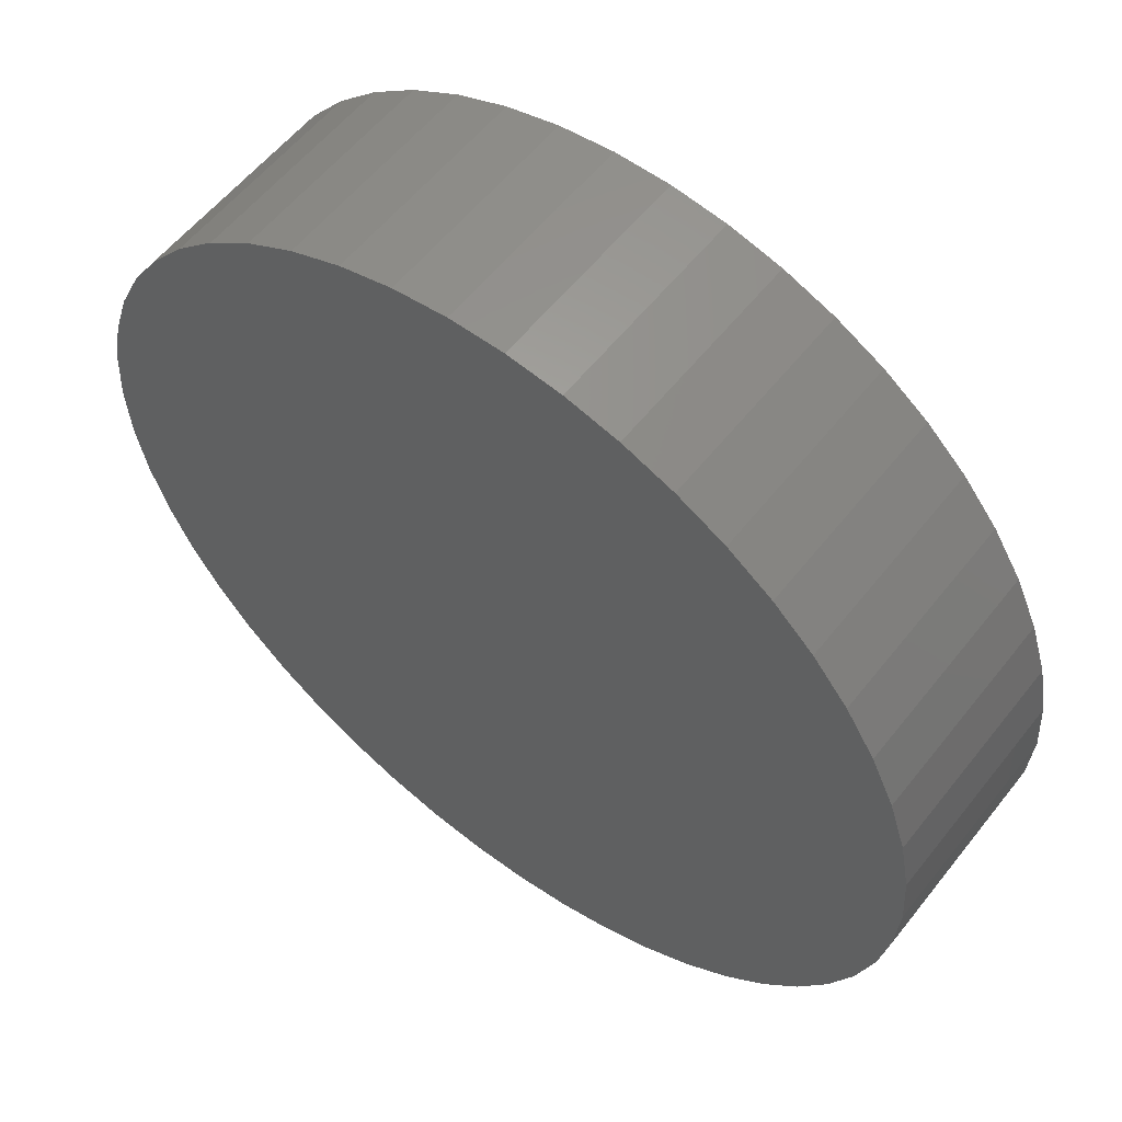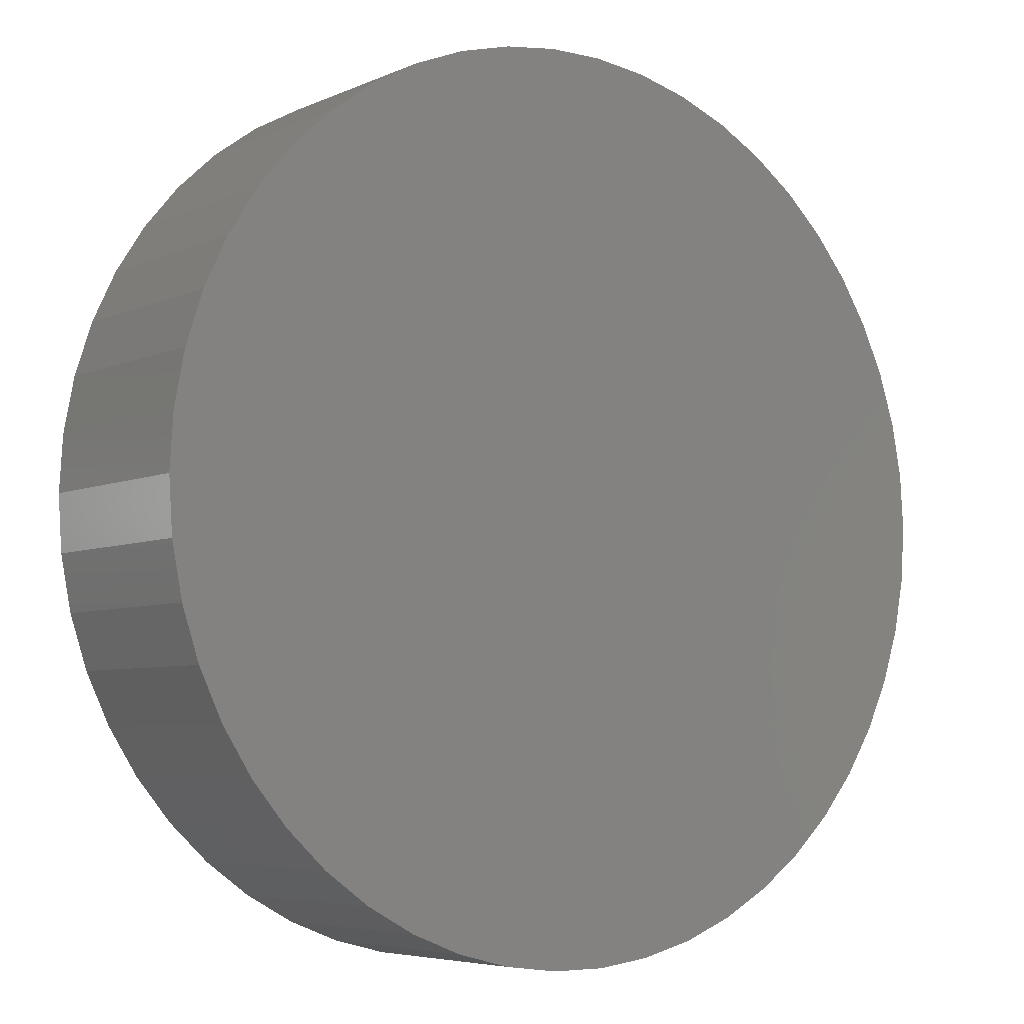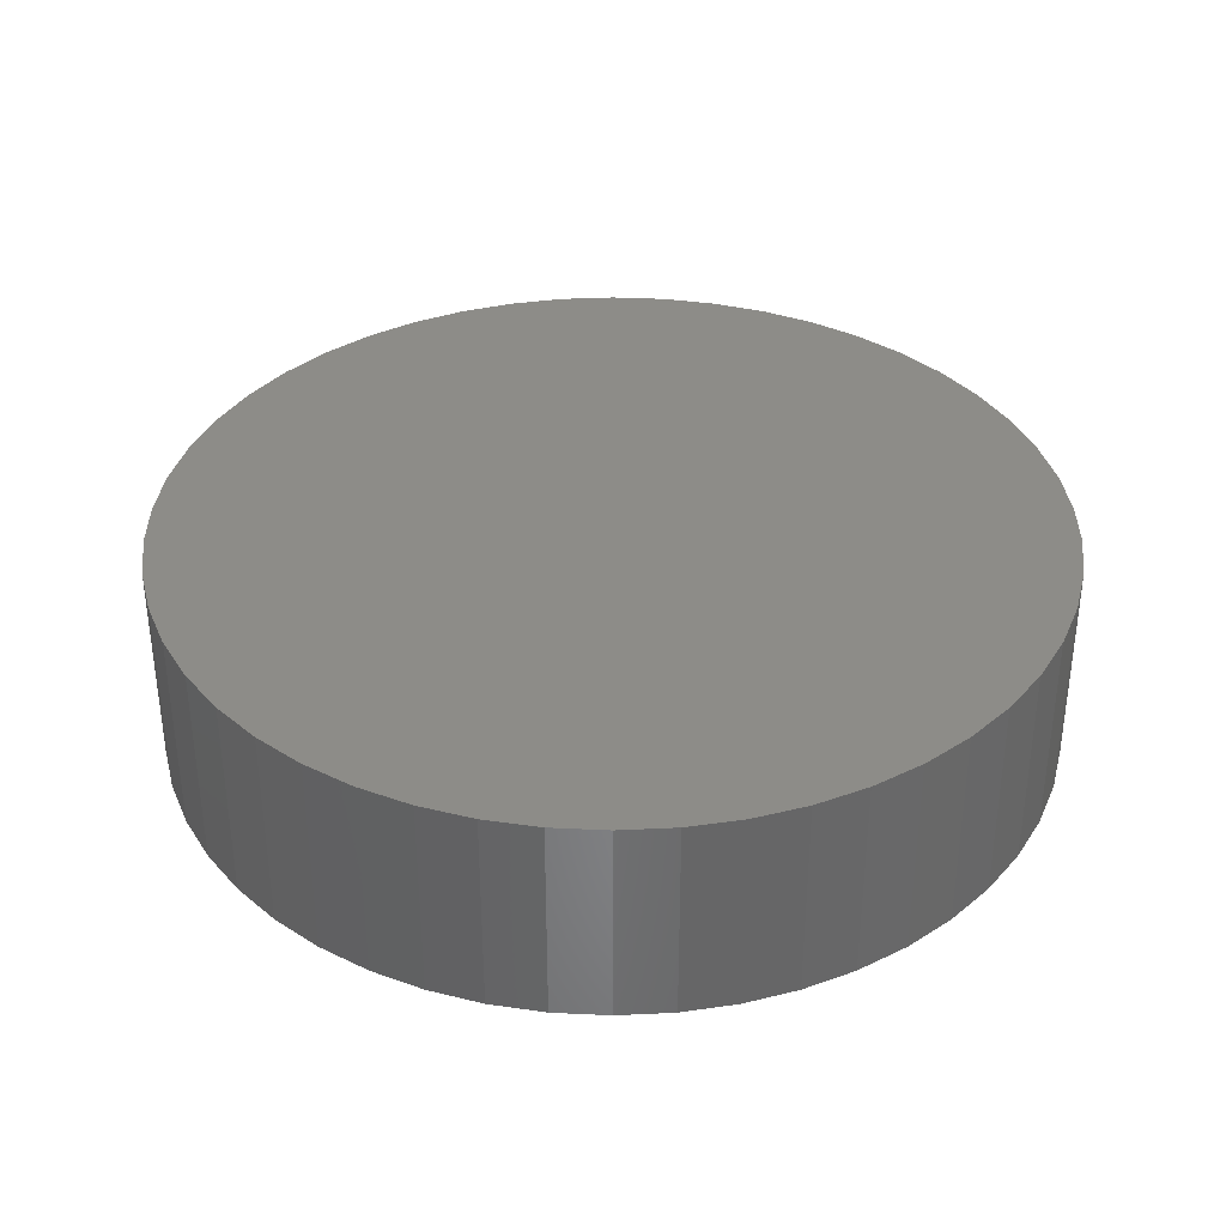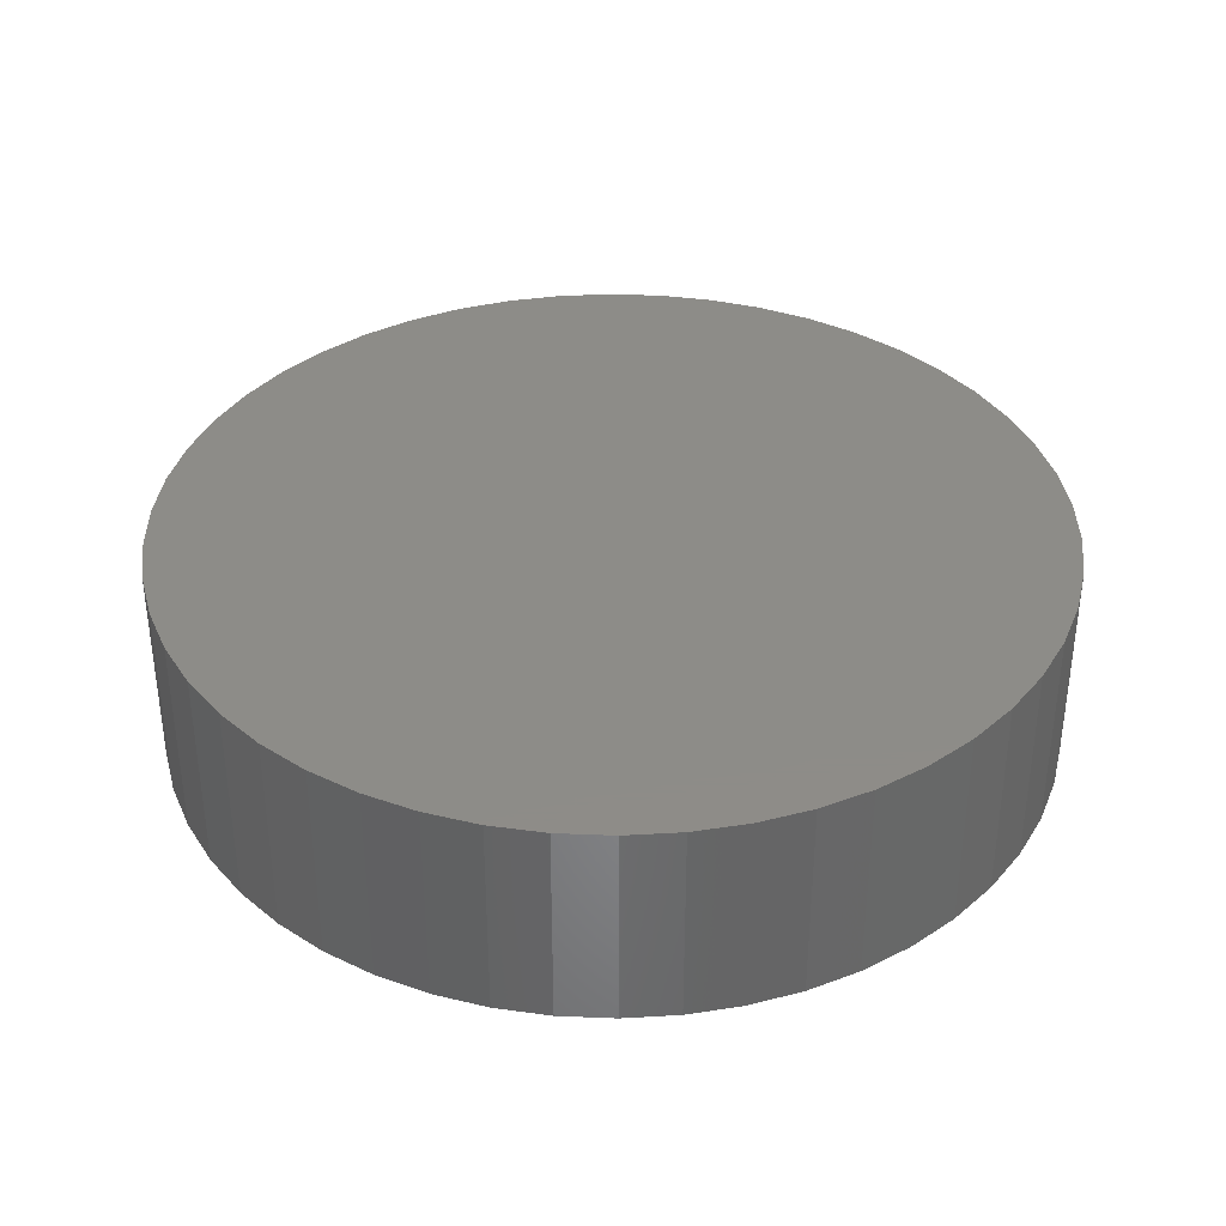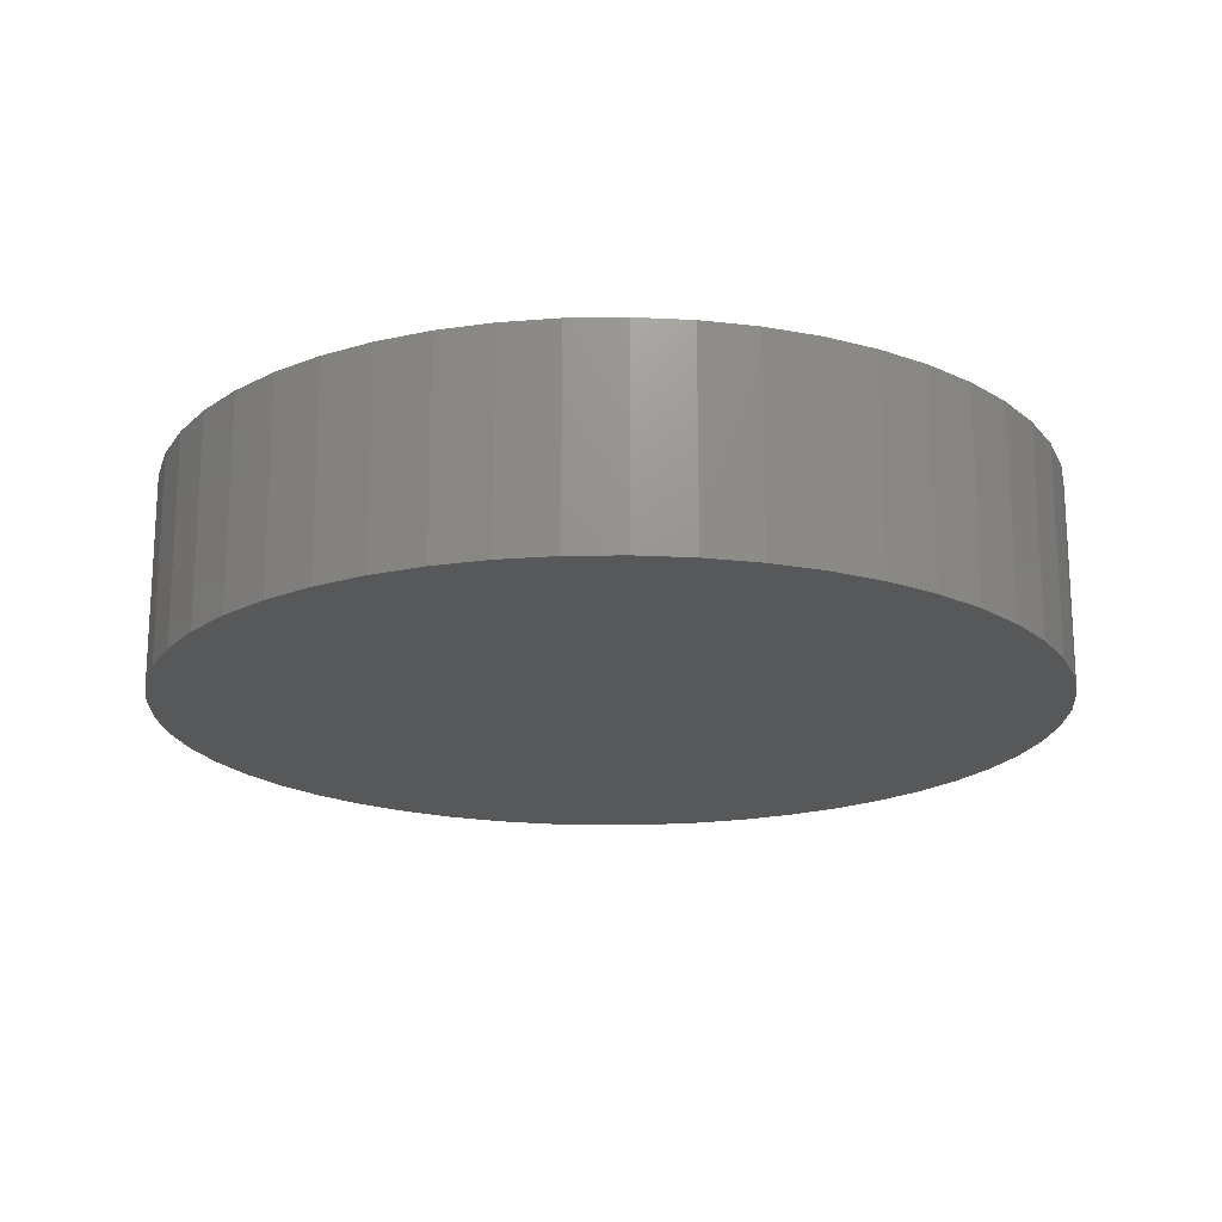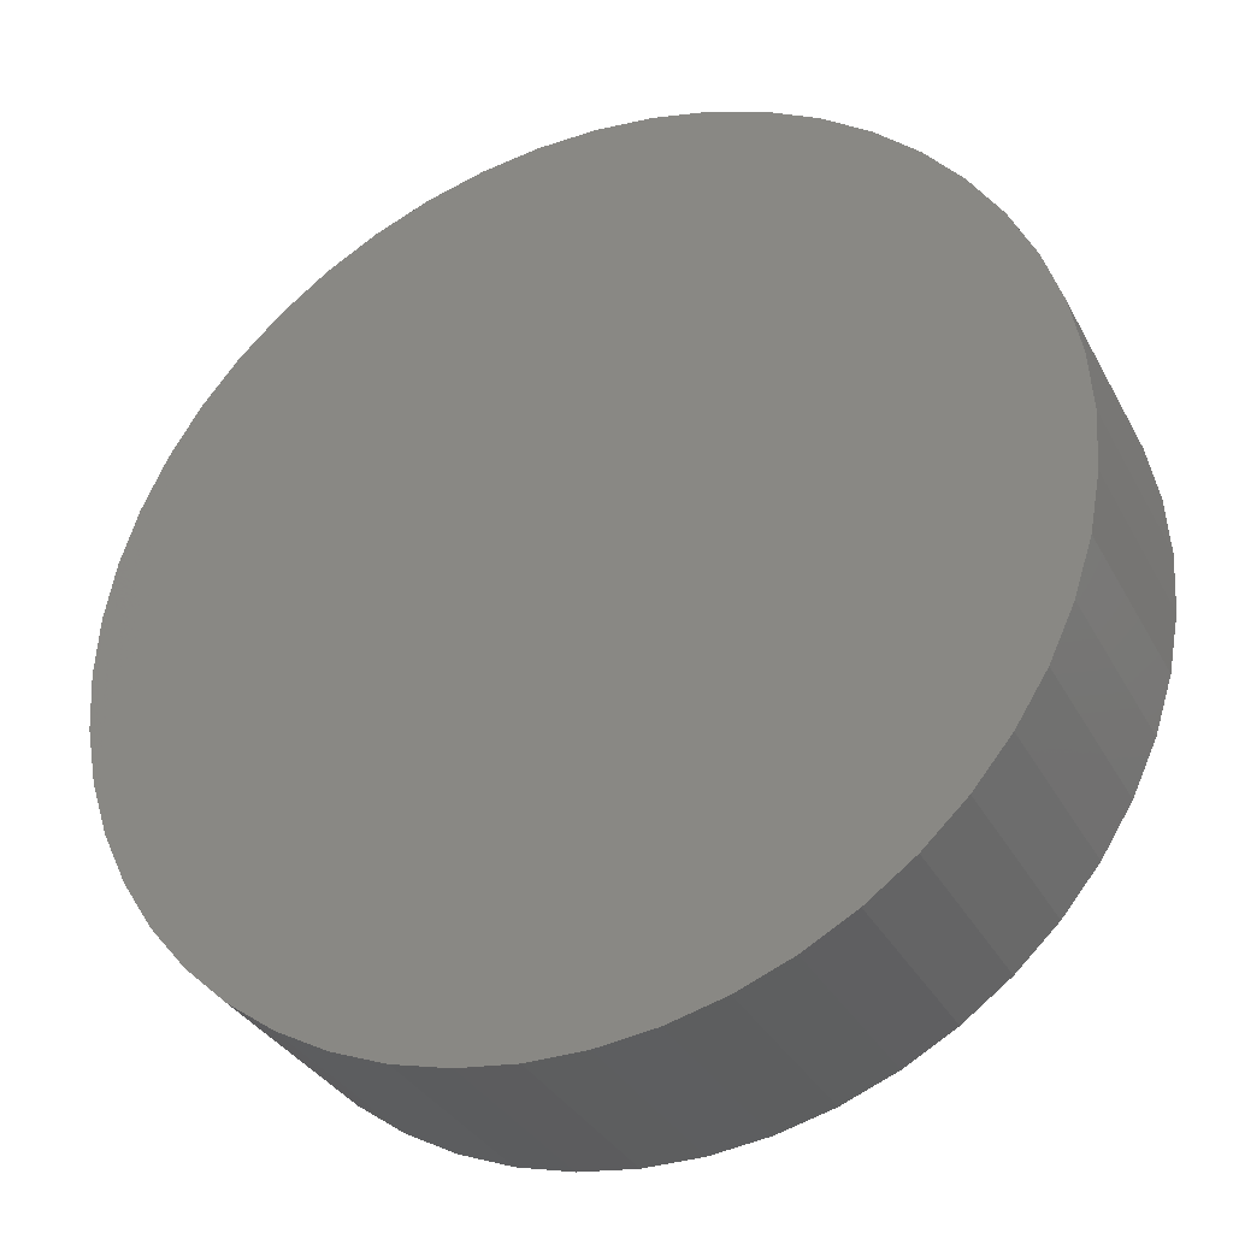
<metadata>
{"format":"stl","ext":"stl","renderer":"f3d","projection":"perspective","resolution":1024,"background":"white","views":[{"elev":57.2,"azim":-142.2,"up":"+Y"},{"elev":-5.5,"azim":-36.7,"up":"+Y"},{"elev":36.0,"azim":118.8,"up":"+Z"},{"elev":36.6,"azim":-54.6,"up":"+Z"},{"elev":-18.9,"azim":-164.0,"up":"+Z"},{"elev":-33.6,"azim":24.7,"up":"+Y"}]}
</metadata>
<code>
# stl→obj: 100 verts, 196 faces
v 6.35 0 1.5
v 6.3 0.7959 -1.5
v 6.3 0.7959 1.5
v 6.35 0 -1.5
v -6.35 0 -1.5
v -6.3 0.7959 1.5
v -6.3 0.7959 -1.5
v -6.35 0 1.5
v 0.3987 6.337 -1.5
v -0.3987 6.337 1.5
v 0.3987 6.337 1.5
v -0.3987 6.337 -1.5
v 6.3 -0.7959 1.5
v 6.151 1.579 1.5
v 6.151 -1.579 1.5
v 5.904 2.338 1.5
v 5.904 -2.338 1.5
v 5.565 3.059 1.5
v 5.565 -3.059 1.5
v 5.137 3.732 1.5
v 5.137 -3.732 1.5
v 4.629 4.347 1.5
v 4.629 -4.347 1.5
v 4.048 4.893 1.5
v 4.048 -4.893 1.5
v 3.402 5.361 1.5
v 3.402 -5.361 1.5
v 2.704 5.746 1.5
v 2.704 -5.746 1.5
v 1.962 6.039 1.5
v 1.962 -6.039 1.5
v 1.19 6.238 1.5
v 1.19 -6.238 1.5
v 0.3987 -6.337 1.5
v -0.3987 -6.337 1.5
v -1.19 6.238 1.5
v -1.19 -6.238 1.5
v -1.962 6.039 1.5
v -1.962 -6.039 1.5
v -2.704 5.746 1.5
v -2.704 -5.746 1.5
v -3.402 5.361 1.5
v -3.402 -5.361 1.5
v -4.048 4.893 1.5
v -4.048 -4.893 1.5
v -4.629 4.347 1.5
v -4.629 -4.347 1.5
v -5.137 3.732 1.5
v -5.137 -3.732 1.5
v -5.565 3.059 1.5
v -5.565 -3.059 1.5
v -5.904 2.338 1.5
v -5.904 -2.338 1.5
v -6.151 1.579 1.5
v -6.151 -1.579 1.5
v -6.3 -0.7959 1.5
v 4.629 4.347 -1.5
v 4.048 4.893 -1.5
v 6.3 -0.7959 -1.5
v 6.151 -1.579 -1.5
v 6.151 1.579 -1.5
v 5.904 -2.338 -1.5
v 5.904 2.338 -1.5
v 5.565 -3.059 -1.5
v 5.565 3.059 -1.5
v 5.137 -3.732 -1.5
v 5.137 3.732 -1.5
v 4.629 -4.347 -1.5
v 4.048 -4.893 -1.5
v 3.402 -5.361 -1.5
v 3.402 5.361 -1.5
v 2.704 -5.746 -1.5
v 2.704 5.746 -1.5
v 1.962 -6.039 -1.5
v 1.962 6.039 -1.5
v 1.19 -6.238 -1.5
v 1.19 6.238 -1.5
v 0.3987 -6.337 -1.5
v -0.3987 -6.337 -1.5
v -1.19 -6.238 -1.5
v -1.19 6.238 -1.5
v -1.962 -6.039 -1.5
v -1.962 6.039 -1.5
v -2.704 -5.746 -1.5
v -2.704 5.746 -1.5
v -3.402 -5.361 -1.5
v -3.402 5.361 -1.5
v -4.048 -4.893 -1.5
v -4.048 4.893 -1.5
v -4.629 -4.347 -1.5
v -4.629 4.347 -1.5
v -5.137 -3.732 -1.5
v -5.137 3.732 -1.5
v -5.565 -3.059 -1.5
v -5.565 3.059 -1.5
v -5.904 -2.338 -1.5
v -5.904 2.338 -1.5
v -6.151 -1.579 -1.5
v -6.151 1.579 -1.5
v -6.3 -0.7959 -1.5
f 1 2 3
f 2 1 4
f 5 6 7
f 6 5 8
f 9 10 11
f 10 9 12
f 3 13 1
f 14 13 3
f 14 15 13
f 16 15 14
f 16 17 15
f 18 17 16
f 18 19 17
f 20 19 18
f 20 21 19
f 22 21 20
f 22 23 21
f 24 23 22
f 24 25 23
f 26 25 24
f 26 27 25
f 28 27 26
f 28 29 27
f 30 29 28
f 30 31 29
f 32 31 30
f 32 33 31
f 11 33 32
f 11 34 33
f 10 34 11
f 10 35 34
f 36 35 10
f 36 37 35
f 38 37 36
f 38 39 37
f 40 39 38
f 40 41 39
f 42 41 40
f 42 43 41
f 44 43 42
f 44 45 43
f 46 45 44
f 46 47 45
f 48 47 46
f 48 49 47
f 50 49 48
f 50 51 49
f 52 51 50
f 52 53 51
f 54 53 52
f 54 55 53
f 6 55 54
f 6 56 55
f 56 6 8
f 57 24 22
f 24 57 58
f 59 2 4
f 60 2 59
f 60 61 2
f 62 61 60
f 62 63 61
f 64 63 62
f 64 65 63
f 66 65 64
f 66 67 65
f 68 67 66
f 68 57 67
f 69 57 68
f 69 58 57
f 70 58 69
f 70 71 58
f 72 71 70
f 72 73 71
f 74 73 72
f 74 75 73
f 76 75 74
f 76 77 75
f 78 77 76
f 78 9 77
f 79 9 78
f 79 12 9
f 80 12 79
f 80 81 12
f 82 81 80
f 82 83 81
f 84 83 82
f 84 85 83
f 86 85 84
f 86 87 85
f 88 87 86
f 88 89 87
f 90 89 88
f 90 91 89
f 92 91 90
f 92 93 91
f 94 93 92
f 94 95 93
f 96 95 94
f 96 97 95
f 98 97 96
f 98 99 97
f 100 99 98
f 100 7 99
f 7 100 5
f 89 46 44
f 46 89 91
f 83 40 38
f 40 83 85
f 16 65 18
f 65 16 63
f 18 67 20
f 67 18 65
f 75 32 30
f 32 75 77
f 71 28 26
f 28 71 73
f 97 50 95
f 50 97 52
f 93 46 91
f 46 93 48
f 12 36 10
f 36 12 81
f 19 62 17
f 62 19 64
f 17 60 15
f 60 17 62
f 14 63 16
f 63 14 61
f 3 61 14
f 61 3 2
f 73 30 28
f 30 73 75
f 58 26 24
f 26 58 71
f 99 52 97
f 52 99 54
f 85 42 40
f 42 85 87
f 13 4 1
f 4 13 59
f 90 45 47
f 45 90 88
f 94 53 96
f 53 94 51
f 100 8 5
f 8 100 56
f 79 34 35
f 34 79 78
f 20 57 22
f 57 20 67
f 77 11 32
f 11 77 9
f 95 48 93
f 48 95 50
f 7 54 99
f 54 7 6
f 87 44 42
f 44 87 89
f 81 38 36
f 38 81 83
f 23 66 21
f 66 23 68
f 72 27 29
f 27 72 70
f 69 23 25
f 23 69 68
f 15 59 13
f 59 15 60
f 84 39 41
f 39 84 82
f 90 49 92
f 49 90 47
f 96 55 98
f 55 96 53
f 74 29 31
f 29 74 72
f 76 31 33
f 31 76 74
f 78 33 34
f 33 78 76
f 21 64 19
f 64 21 66
f 80 35 37
f 35 80 79
f 86 41 43
f 41 86 84
f 98 56 100
f 56 98 55
f 70 25 27
f 25 70 69
f 88 43 45
f 43 88 86
f 82 37 39
f 37 82 80
f 92 51 94
f 51 92 49

</code>
